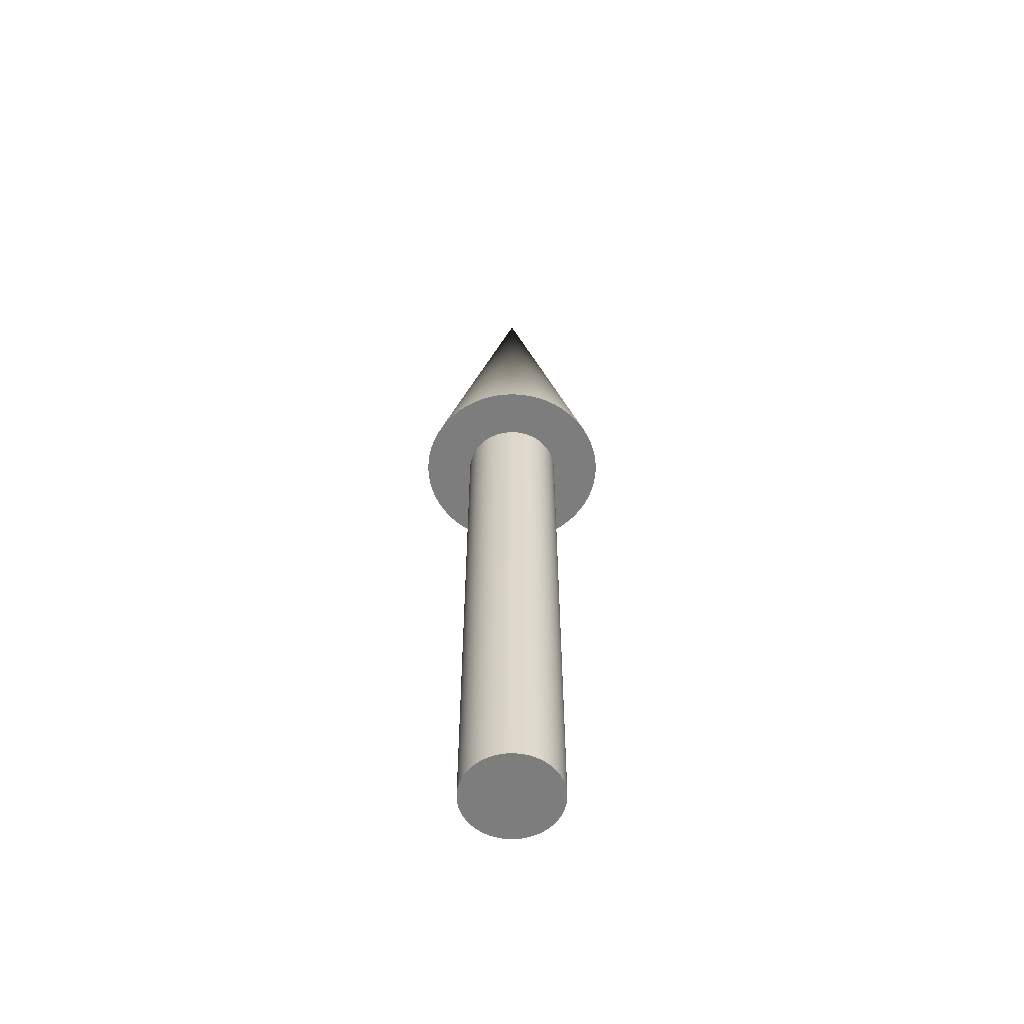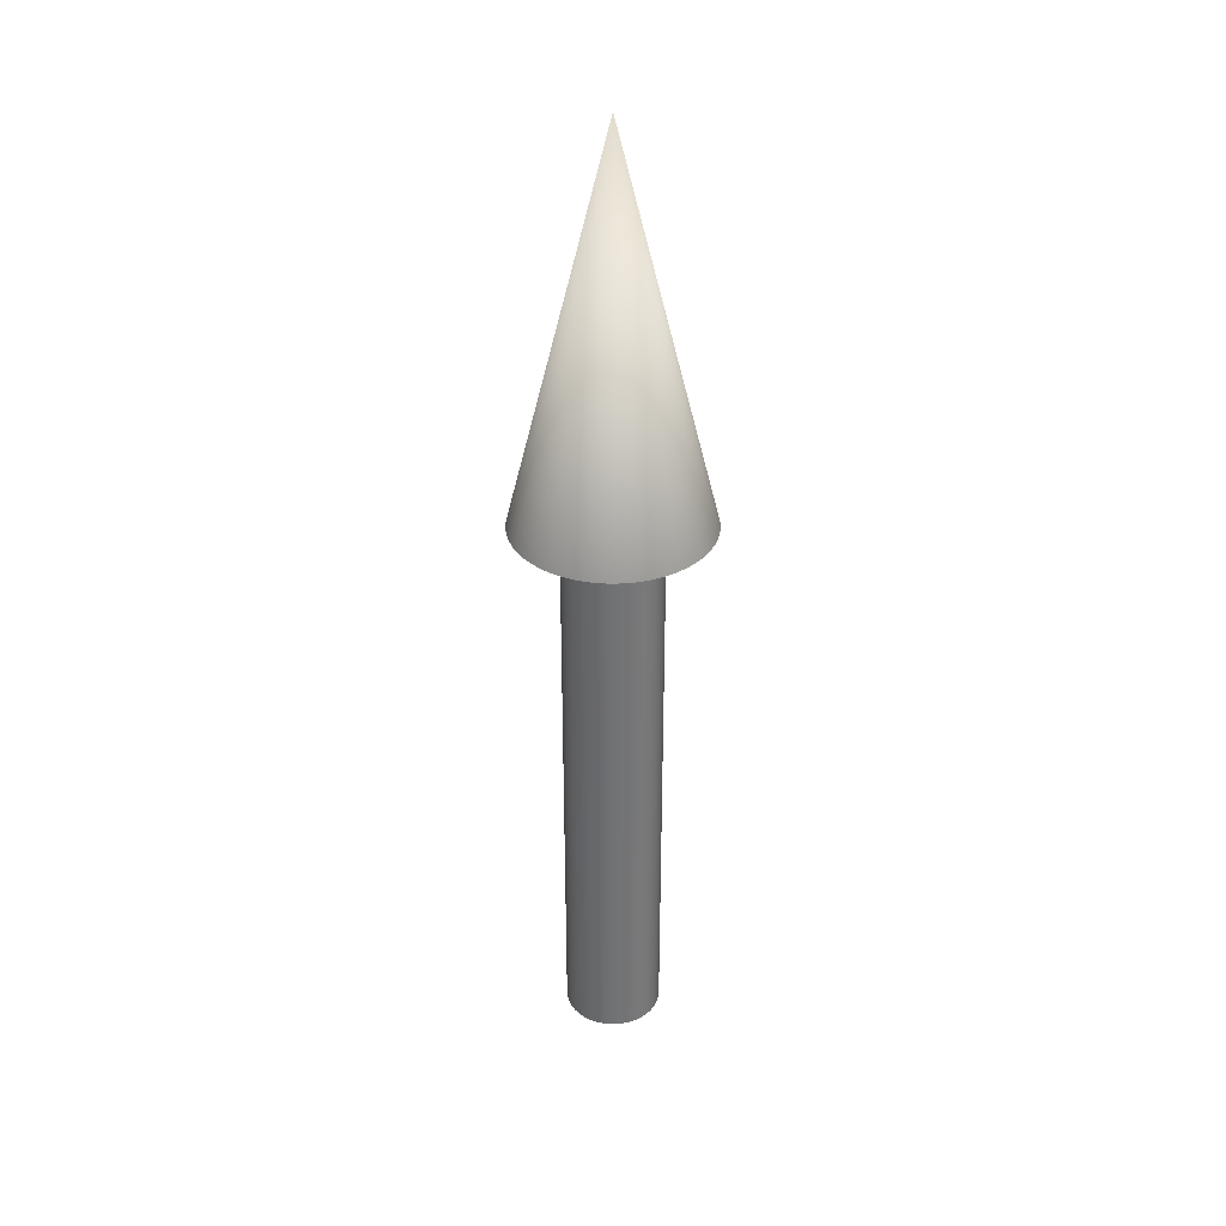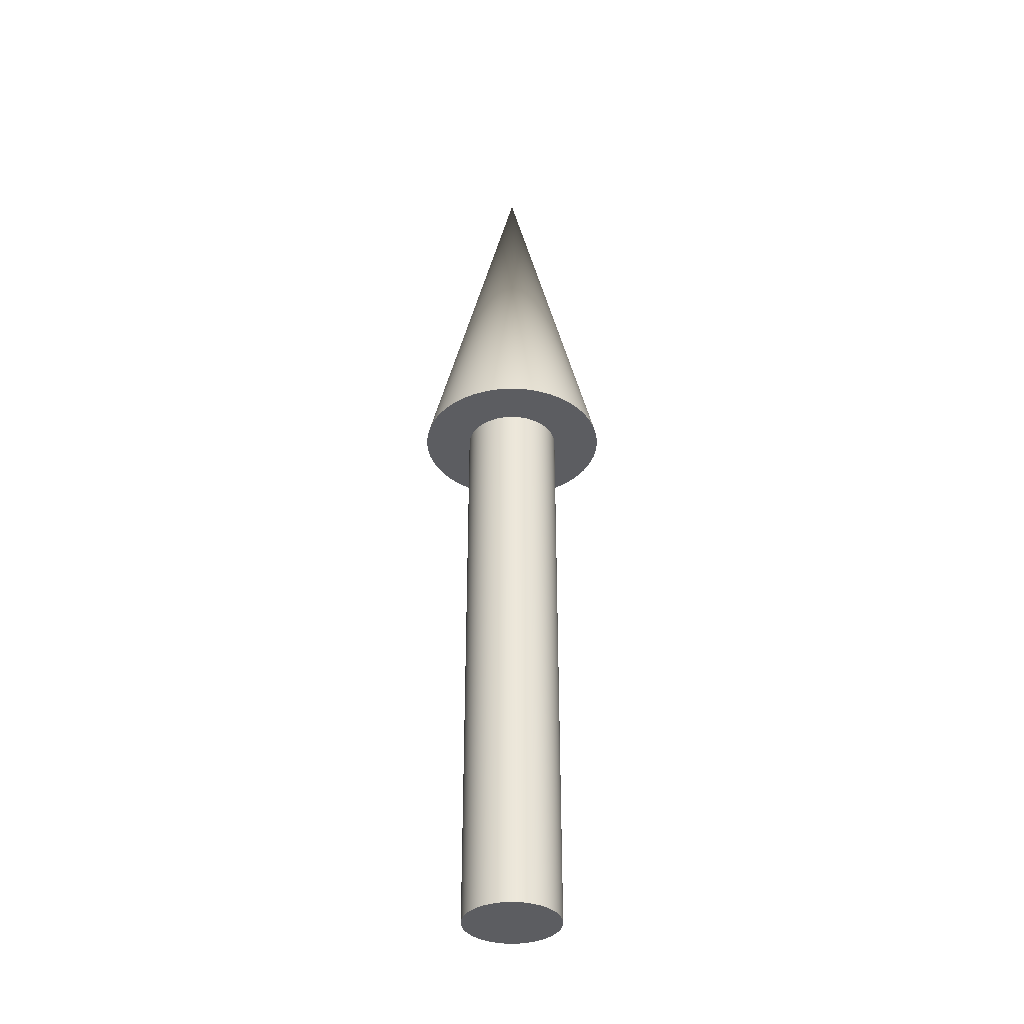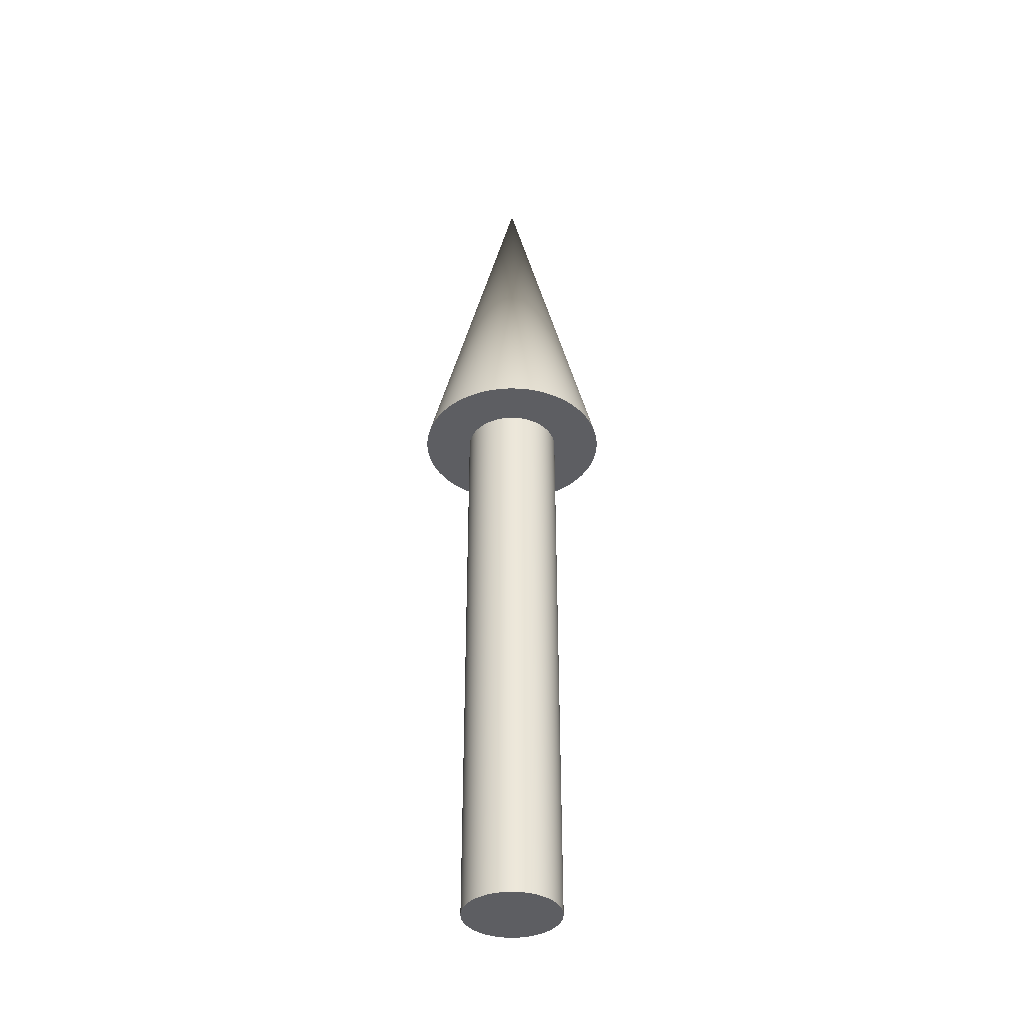
<metadata>
{"format":"obj","ext":"obj","renderer":"f3d","projection":"perspective","resolution":1024,"background":"white","views":[{"elev":-59.1,"azim":38.2,"up":"+Z"},{"elev":34.4,"azim":-91.9,"up":"+Z"},{"elev":-36.6,"azim":31.1,"up":"+Z"},{"elev":-38.7,"azim":-83.3,"up":"+Z"}]}
</metadata>
<code>
v 0.05 0 0
v 0.04976 0.004901 0
v 0.04904 0.009755 0
v 0.04785 0.01451 0
v 0.04619 0.01913 0
v 0.0441 0.02357 0
v 0.04157 0.02778 0
v 0.03865 0.03172 0
v 0.03535 0.03535 0
v 0.03172 0.03865 0
v 0.02778 0.04157 0
v 0.02357 0.0441 0
v 0.01913 0.04619 0
v 0.01451 0.04785 0
v 0.009755 0.04904 0
v 0.004901 0.04976 0
v 0 0.05 0
v -0.004901 0.04976 0
v -0.009755 0.04904 0
v -0.01451 0.04785 0
v -0.01913 0.04619 0
v -0.02357 0.0441 0
v -0.02778 0.04157 0
v -0.03172 0.03865 0
v -0.03535 0.03535 0
v -0.03865 0.03172 0
v -0.04157 0.02778 0
v -0.0441 0.02357 0
v -0.04619 0.01913 0
v -0.04785 0.01451 0
v -0.04904 0.009755 0
v -0.04976 0.004901 0
v -0.05 0 0
v -0.04976 -0.004901 0
v -0.04904 -0.009755 0
v -0.04785 -0.01451 0
v -0.04619 -0.01913 0
v -0.0441 -0.02357 0
v -0.04157 -0.02778 0
v -0.03865 -0.03172 0
v -0.03535 -0.03535 0
v -0.03172 -0.03865 0
v -0.02778 -0.04157 0
v -0.02357 -0.0441 0
v -0.01913 -0.04619 0
v -0.01451 -0.04785 0
v -0.009755 -0.04904 0
v -0.004901 -0.04976 0
v -0 -0.05 0
v 0.004901 -0.04976 0
v 0.009755 -0.04904 0
v 0.01451 -0.04785 0
v 0.01913 -0.04619 0
v 0.02357 -0.0441 0
v 0.02778 -0.04157 0
v 0.03172 -0.03865 0
v 0.03535 -0.03535 0
v 0.03865 -0.03172 0
v 0.04157 -0.02778 0
v 0.0441 -0.02357 0
v 0.04619 -0.01913 0
v 0.04785 -0.01451 0
v 0.04904 -0.009755 0
v 0.04976 -0.004901 0
v 0.05 0 0
v 0.04976 0.004901 0
v 0.04904 0.009755 0
v 0.04785 0.01451 0
v 0.04619 0.01913 0
v 0.0441 0.02357 0
v 0.04157 0.02778 0
v 0.03865 0.03172 0
v 0.03535 0.03535 0
v 0.03172 0.03865 0
v 0.02778 0.04157 0
v 0.02357 0.0441 0
v 0.01913 0.04619 0
v 0.01451 0.04785 0
v 0.009755 0.04904 0
v 0.004901 0.04976 0
v 0 0.05 0
v -0.004901 0.04976 0
v -0.009755 0.04904 0
v -0.01451 0.04785 0
v -0.01913 0.04619 0
v -0.02357 0.0441 0
v -0.02778 0.04157 0
v -0.03172 0.03865 0
v -0.03535 0.03535 0
v -0.03865 0.03172 0
v -0.04157 0.02778 0
v -0.0441 0.02357 0
v -0.04619 0.01913 0
v -0.04785 0.01451 0
v -0.04904 0.009755 0
v -0.04976 0.004901 0
v -0.05 0 0
v -0.04976 -0.004901 0
v -0.04904 -0.009755 0
v -0.04785 -0.01451 0
v -0.04619 -0.01913 0
v -0.0441 -0.02357 0
v -0.04157 -0.02778 0
v -0.03865 -0.03172 0
v -0.03535 -0.03535 0
v -0.03172 -0.03865 0
v -0.02778 -0.04157 0
v -0.02357 -0.0441 0
v -0.01913 -0.04619 0
v -0.01451 -0.04785 0
v -0.009755 -0.04904 0
v -0.004901 -0.04976 0
v -0 -0.05 0
v 0.004901 -0.04976 0
v 0.009755 -0.04904 0
v 0.01451 -0.04785 0
v 0.01913 -0.04619 0
v 0.02357 -0.0441 0
v 0.02778 -0.04157 0
v 0.03172 -0.03865 0
v 0.03535 -0.03535 0
v 0.03865 -0.03172 0
v 0.04157 -0.02778 0
v 0.0441 -0.02357 0
v 0.04619 -0.01913 0
v 0.04785 -0.01451 0
v 0.04904 -0.009755 0
v 0.04976 -0.004901 0
v 0.05 0 0.6
v 0.04976 0.004901 0.6
v 0.04904 0.009755 0.6
v 0.04785 0.01451 0.6
v 0.04619 0.01913 0.6
v 0.0441 0.02357 0.6
v 0.04157 0.02778 0.6
v 0.03865 0.03172 0.6
v 0.03535 0.03535 0.6
v 0.03172 0.03865 0.6
v 0.02778 0.04157 0.6
v 0.02357 0.0441 0.6
v 0.01913 0.04619 0.6
v 0.01451 0.04785 0.6
v 0.009755 0.04904 0.6
v 0.004901 0.04976 0.6
v 0 0.05 0.6
v -0.004901 0.04976 0.6
v -0.009755 0.04904 0.6
v -0.01451 0.04785 0.6
v -0.01913 0.04619 0.6
v -0.02357 0.0441 0.6
v -0.02778 0.04157 0.6
v -0.03172 0.03865 0.6
v -0.03535 0.03535 0.6
v -0.03865 0.03172 0.6
v -0.04157 0.02778 0.6
v -0.0441 0.02357 0.6
v -0.04619 0.01913 0.6
v -0.04785 0.01451 0.6
v -0.04904 0.009755 0.6
v -0.04976 0.004901 0.6
v -0.05 0 0.6
v -0.04976 -0.004901 0.6
v -0.04904 -0.009755 0.6
v -0.04785 -0.01451 0.6
v -0.04619 -0.01913 0.6
v -0.0441 -0.02357 0.6
v -0.04157 -0.02778 0.6
v -0.03865 -0.03172 0.6
v -0.03535 -0.03535 0.6
v -0.03172 -0.03865 0.6
v -0.02778 -0.04157 0.6
v -0.02357 -0.0441 0.6
v -0.01913 -0.04619 0.6
v -0.01451 -0.04785 0.6
v -0.009755 -0.04904 0.6
v -0.004901 -0.04976 0.6
v -0 -0.05 0.6
v 0.004901 -0.04976 0.6
v 0.009755 -0.04904 0.6
v 0.01451 -0.04785 0.6
v 0.01913 -0.04619 0.6
v 0.02357 -0.0441 0.6
v 0.02778 -0.04157 0.6
v 0.03172 -0.03865 0.6
v 0.03535 -0.03535 0.6
v 0.03865 -0.03172 0.6
v 0.04157 -0.02778 0.6
v 0.0441 -0.02357 0.6
v 0.04619 -0.01913 0.6
v 0.04785 -0.01451 0.6
v 0.04904 -0.009755 0.6
v 0.04976 -0.004901 0.6
v 0.05 0 0.6
v 0.04976 0.004901 0.6
v 0.04904 0.009755 0.6
v 0.04785 0.01451 0.6
v 0.04619 0.01913 0.6
v 0.0441 0.02357 0.6
v 0.04157 0.02778 0.6
v 0.03865 0.03172 0.6
v 0.03535 0.03535 0.6
v 0.03172 0.03865 0.6
v 0.02778 0.04157 0.6
v 0.02357 0.0441 0.6
v 0.01913 0.04619 0.6
v 0.01451 0.04785 0.6
v 0.009755 0.04904 0.6
v 0.004901 0.04976 0.6
v 0 0.05 0.6
v -0.004901 0.04976 0.6
v -0.009755 0.04904 0.6
v -0.01451 0.04785 0.6
v -0.01913 0.04619 0.6
v -0.02357 0.0441 0.6
v -0.02778 0.04157 0.6
v -0.03172 0.03865 0.6
v -0.03535 0.03535 0.6
v -0.03865 0.03172 0.6
v -0.04157 0.02778 0.6
v -0.0441 0.02357 0.6
v -0.04619 0.01913 0.6
v -0.04785 0.01451 0.6
v -0.04904 0.009755 0.6
v -0.04976 0.004901 0.6
v -0.05 0 0.6
v -0.04976 -0.004901 0.6
v -0.04904 -0.009755 0.6
v -0.04785 -0.01451 0.6
v -0.04619 -0.01913 0.6
v -0.0441 -0.02357 0.6
v -0.04157 -0.02778 0.6
v -0.03865 -0.03172 0.6
v -0.03535 -0.03535 0.6
v -0.03172 -0.03865 0.6
v -0.02778 -0.04157 0.6
v -0.02357 -0.0441 0.6
v -0.01913 -0.04619 0.6
v -0.01451 -0.04785 0.6
v -0.009755 -0.04904 0.6
v -0.004901 -0.04976 0.6
v -0 -0.05 0.6
v 0.004901 -0.04976 0.6
v 0.009755 -0.04904 0.6
v 0.01451 -0.04785 0.6
v 0.01913 -0.04619 0.6
v 0.02357 -0.0441 0.6
v 0.02778 -0.04157 0.6
v 0.03172 -0.03865 0.6
v 0.03535 -0.03535 0.6
v 0.03865 -0.03172 0.6
v 0.04157 -0.02778 0.6
v 0.0441 -0.02357 0.6
v 0.04619 -0.01913 0.6
v 0.04785 -0.01451 0.6
v 0.04904 -0.009755 0.6
v 0.04976 -0.004901 0.6
v 0.1 0 0.6
v 0.09952 0.009802 0.6
v 0.09808 0.01951 0.6
v 0.09569 0.02903 0.6
v 0.09239 0.03827 0.6
v 0.08819 0.04714 0.6
v 0.08315 0.05556 0.6
v 0.0773 0.06344 0.6
v 0.07071 0.07071 0.6
v 0.06344 0.0773 0.6
v 0.05556 0.08315 0.6
v 0.04714 0.08819 0.6
v 0.03827 0.09239 0.6
v 0.02903 0.09569 0.6
v 0.01951 0.09808 0.6
v 0.009802 0.09952 0.6
v 0 0.1 0.6
v -0.009802 0.09952 0.6
v -0.01951 0.09808 0.6
v -0.02903 0.09569 0.6
v -0.03827 0.09239 0.6
v -0.04714 0.08819 0.6
v -0.05556 0.08315 0.6
v -0.06344 0.0773 0.6
v -0.07071 0.07071 0.6
v -0.0773 0.06344 0.6
v -0.08315 0.05556 0.6
v -0.08819 0.04714 0.6
v -0.09239 0.03827 0.6
v -0.09569 0.02903 0.6
v -0.09808 0.01951 0.6
v -0.09952 0.009802 0.6
v -0.1 0 0.6
v -0.09952 -0.009802 0.6
v -0.09808 -0.01951 0.6
v -0.09569 -0.02903 0.6
v -0.09239 -0.03827 0.6
v -0.08819 -0.04714 0.6
v -0.08315 -0.05556 0.6
v -0.0773 -0.06344 0.6
v -0.07071 -0.07071 0.6
v -0.06344 -0.0773 0.6
v -0.05556 -0.08315 0.6
v -0.04714 -0.08819 0.6
v -0.03827 -0.09239 0.6
v -0.02903 -0.09569 0.6
v -0.01951 -0.09808 0.6
v -0.009802 -0.09952 0.6
v -0 -0.1 0.6
v 0.009802 -0.09952 0.6
v 0.01951 -0.09808 0.6
v 0.02903 -0.09569 0.6
v 0.03827 -0.09239 0.6
v 0.04714 -0.08819 0.6
v 0.05556 -0.08315 0.6
v 0.06344 -0.0773 0.6
v 0.07071 -0.07071 0.6
v 0.0773 -0.06344 0.6
v 0.08315 -0.05556 0.6
v 0.08819 -0.04714 0.6
v 0.09239 -0.03827 0.6
v 0.09569 -0.02903 0.6
v 0.09808 -0.01951 0.6
v 0.09952 -0.009802 0.6
v 0 0 1
v 0.1 0 0.6
v 0.09952 0.009802 0.6
v 0.09808 0.01951 0.6
v 0.09569 0.02903 0.6
v 0.09239 0.03827 0.6
v 0.08819 0.04714 0.6
v 0.08315 0.05556 0.6
v 0.0773 0.06344 0.6
v 0.07071 0.07071 0.6
v 0.06344 0.0773 0.6
v 0.05556 0.08315 0.6
v 0.04714 0.08819 0.6
v 0.03827 0.09239 0.6
v 0.02903 0.09569 0.6
v 0.01951 0.09808 0.6
v 0.009802 0.09952 0.6
v 0 0.1 0.6
v -0.009802 0.09952 0.6
v -0.01951 0.09808 0.6
v -0.02903 0.09569 0.6
v -0.03827 0.09239 0.6
v -0.04714 0.08819 0.6
v -0.05556 0.08315 0.6
v -0.06344 0.0773 0.6
v -0.07071 0.07071 0.6
v -0.0773 0.06344 0.6
v -0.08315 0.05556 0.6
v -0.08819 0.04714 0.6
v -0.09239 0.03827 0.6
v -0.09569 0.02903 0.6
v -0.09808 0.01951 0.6
v -0.09952 0.009802 0.6
v -0.1 0 0.6
v -0.09952 -0.009802 0.6
v -0.09808 -0.01951 0.6
v -0.09569 -0.02903 0.6
v -0.09239 -0.03827 0.6
v -0.08819 -0.04714 0.6
v -0.08315 -0.05556 0.6
v -0.0773 -0.06344 0.6
v -0.07071 -0.07071 0.6
v -0.06344 -0.0773 0.6
v -0.05556 -0.08315 0.6
v -0.04714 -0.08819 0.6
v -0.03827 -0.09239 0.6
v -0.02903 -0.09569 0.6
v -0.01951 -0.09808 0.6
v -0.009802 -0.09952 0.6
v -0 -0.1 0.6
v 0.009802 -0.09952 0.6
v 0.01951 -0.09808 0.6
v 0.02903 -0.09569 0.6
v 0.03827 -0.09239 0.6
v 0.04714 -0.08819 0.6
v 0.05556 -0.08315 0.6
v 0.06344 -0.0773 0.6
v 0.07071 -0.07071 0.6
v 0.0773 -0.06344 0.6
v 0.08315 -0.05556 0.6
v 0.08819 -0.04714 0.6
v 0.09239 -0.03827 0.6
v 0.09569 -0.02903 0.6
v 0.09808 -0.01951 0.6
v 0.09952 -0.009802 0.6
f 1 3 2
f 1 4 3
f 1 5 4
f 1 6 5
f 1 7 6
f 1 8 7
f 1 9 8
f 1 10 9
f 1 11 10
f 1 12 11
f 1 13 12
f 1 14 13
f 1 15 14
f 1 16 15
f 1 17 16
f 1 18 17
f 1 19 18
f 1 20 19
f 1 21 20
f 1 22 21
f 1 23 22
f 1 24 23
f 1 25 24
f 1 26 25
f 1 27 26
f 1 28 27
f 1 29 28
f 1 30 29
f 1 31 30
f 1 32 31
f 1 33 32
f 1 34 33
f 1 35 34
f 1 36 35
f 1 37 36
f 1 38 37
f 1 39 38
f 1 40 39
f 1 41 40
f 1 42 41
f 1 43 42
f 1 44 43
f 1 45 44
f 1 46 45
f 1 47 46
f 1 48 47
f 1 49 48
f 1 50 49
f 1 51 50
f 1 52 51
f 1 53 52
f 1 54 53
f 1 55 54
f 1 56 55
f 1 57 56
f 1 58 57
f 1 59 58
f 1 60 59
f 1 61 60
f 1 62 61
f 1 63 62
f 1 64 63
f 65 130 129
f 65 66 130
f 66 131 130
f 66 67 131
f 67 132 131
f 67 68 132
f 68 133 132
f 68 69 133
f 69 134 133
f 69 70 134
f 70 135 134
f 70 71 135
f 71 136 135
f 71 72 136
f 72 137 136
f 72 73 137
f 73 138 137
f 73 74 138
f 74 139 138
f 74 75 139
f 75 140 139
f 75 76 140
f 76 141 140
f 76 77 141
f 77 142 141
f 77 78 142
f 78 143 142
f 78 79 143
f 79 144 143
f 79 80 144
f 80 145 144
f 80 81 145
f 81 146 145
f 81 82 146
f 82 147 146
f 82 83 147
f 83 148 147
f 83 84 148
f 84 149 148
f 84 85 149
f 85 150 149
f 85 86 150
f 86 151 150
f 86 87 151
f 87 152 151
f 87 88 152
f 88 153 152
f 88 89 153
f 89 154 153
f 89 90 154
f 90 155 154
f 90 91 155
f 91 156 155
f 91 92 156
f 92 157 156
f 92 93 157
f 93 158 157
f 93 94 158
f 94 159 158
f 94 95 159
f 95 160 159
f 95 96 160
f 96 161 160
f 96 97 161
f 97 162 161
f 97 98 162
f 98 163 162
f 98 99 163
f 99 164 163
f 99 100 164
f 100 165 164
f 100 101 165
f 101 166 165
f 101 102 166
f 102 167 166
f 102 103 167
f 103 168 167
f 103 104 168
f 104 169 168
f 104 105 169
f 105 170 169
f 105 106 170
f 106 171 170
f 106 107 171
f 107 172 171
f 107 108 172
f 108 173 172
f 108 109 173
f 109 174 173
f 109 110 174
f 110 175 174
f 110 111 175
f 111 176 175
f 111 112 176
f 112 177 176
f 112 113 177
f 113 178 177
f 113 114 178
f 114 179 178
f 114 115 179
f 115 180 179
f 115 116 180
f 116 181 180
f 116 117 181
f 117 182 181
f 117 118 182
f 118 183 182
f 118 119 183
f 119 184 183
f 119 120 184
f 120 185 184
f 120 121 185
f 121 186 185
f 121 122 186
f 122 187 186
f 122 123 187
f 123 188 187
f 123 124 188
f 124 189 188
f 124 125 189
f 125 190 189
f 125 126 190
f 126 191 190
f 126 127 191
f 127 192 191
f 127 128 192
f 128 129 192
f 128 65 129
f 193 258 257
f 193 194 258
f 194 259 258
f 194 195 259
f 195 260 259
f 195 196 260
f 196 261 260
f 196 197 261
f 197 262 261
f 197 198 262
f 198 263 262
f 198 199 263
f 199 264 263
f 199 200 264
f 200 265 264
f 200 201 265
f 201 266 265
f 201 202 266
f 202 267 266
f 202 203 267
f 203 268 267
f 203 204 268
f 204 269 268
f 204 205 269
f 205 270 269
f 205 206 270
f 206 271 270
f 206 207 271
f 207 272 271
f 207 208 272
f 208 273 272
f 208 209 273
f 209 274 273
f 209 210 274
f 210 275 274
f 210 211 275
f 211 276 275
f 211 212 276
f 212 277 276
f 212 213 277
f 213 278 277
f 213 214 278
f 214 279 278
f 214 215 279
f 215 280 279
f 215 216 280
f 216 281 280
f 216 217 281
f 217 282 281
f 217 218 282
f 218 283 282
f 218 219 283
f 219 284 283
f 219 220 284
f 220 285 284
f 220 221 285
f 221 286 285
f 221 222 286
f 222 287 286
f 222 223 287
f 223 288 287
f 223 224 288
f 224 289 288
f 224 225 289
f 225 290 289
f 225 226 290
f 226 291 290
f 226 227 291
f 227 292 291
f 227 228 292
f 228 293 292
f 228 229 293
f 229 294 293
f 229 230 294
f 230 295 294
f 230 231 295
f 231 296 295
f 231 232 296
f 232 297 296
f 232 233 297
f 233 298 297
f 233 234 298
f 234 299 298
f 234 235 299
f 235 300 299
f 235 236 300
f 236 301 300
f 236 237 301
f 237 302 301
f 237 238 302
f 238 303 302
f 238 239 303
f 239 304 303
f 239 240 304
f 240 305 304
f 240 241 305
f 241 306 305
f 241 242 306
f 242 307 306
f 242 243 307
f 243 308 307
f 243 244 308
f 244 309 308
f 244 245 309
f 245 310 309
f 245 246 310
f 246 311 310
f 246 247 311
f 247 312 311
f 247 248 312
f 248 313 312
f 248 249 313
f 249 314 313
f 249 250 314
f 250 315 314
f 250 251 315
f 251 316 315
f 251 252 316
f 252 317 316
f 252 253 317
f 253 318 317
f 253 254 318
f 254 319 318
f 254 255 319
f 255 320 319
f 255 256 320
f 256 257 320
f 256 193 257
f 321 322 323
f 321 323 324
f 321 324 325
f 321 325 326
f 321 326 327
f 321 327 328
f 321 328 329
f 321 329 330
f 321 330 331
f 321 331 332
f 321 332 333
f 321 333 334
f 321 334 335
f 321 335 336
f 321 336 337
f 321 337 338
f 321 338 339
f 321 339 340
f 321 340 341
f 321 341 342
f 321 342 343
f 321 343 344
f 321 344 345
f 321 345 346
f 321 346 347
f 321 347 348
f 321 348 349
f 321 349 350
f 321 350 351
f 321 351 352
f 321 352 353
f 321 353 354
f 321 354 355
f 321 355 356
f 321 356 357
f 321 357 358
f 321 358 359
f 321 359 360
f 321 360 361
f 321 361 362
f 321 362 363
f 321 363 364
f 321 364 365
f 321 365 366
f 321 366 367
f 321 367 368
f 321 368 369
f 321 369 370
f 321 370 371
f 321 371 372
f 321 372 373
f 321 373 374
f 321 374 375
f 321 375 376
f 321 376 377
f 321 377 378
f 321 378 379
f 321 379 380
f 321 380 381
f 321 381 382
f 321 382 383
f 321 383 384
f 321 384 385
f 321 385 322

</code>
